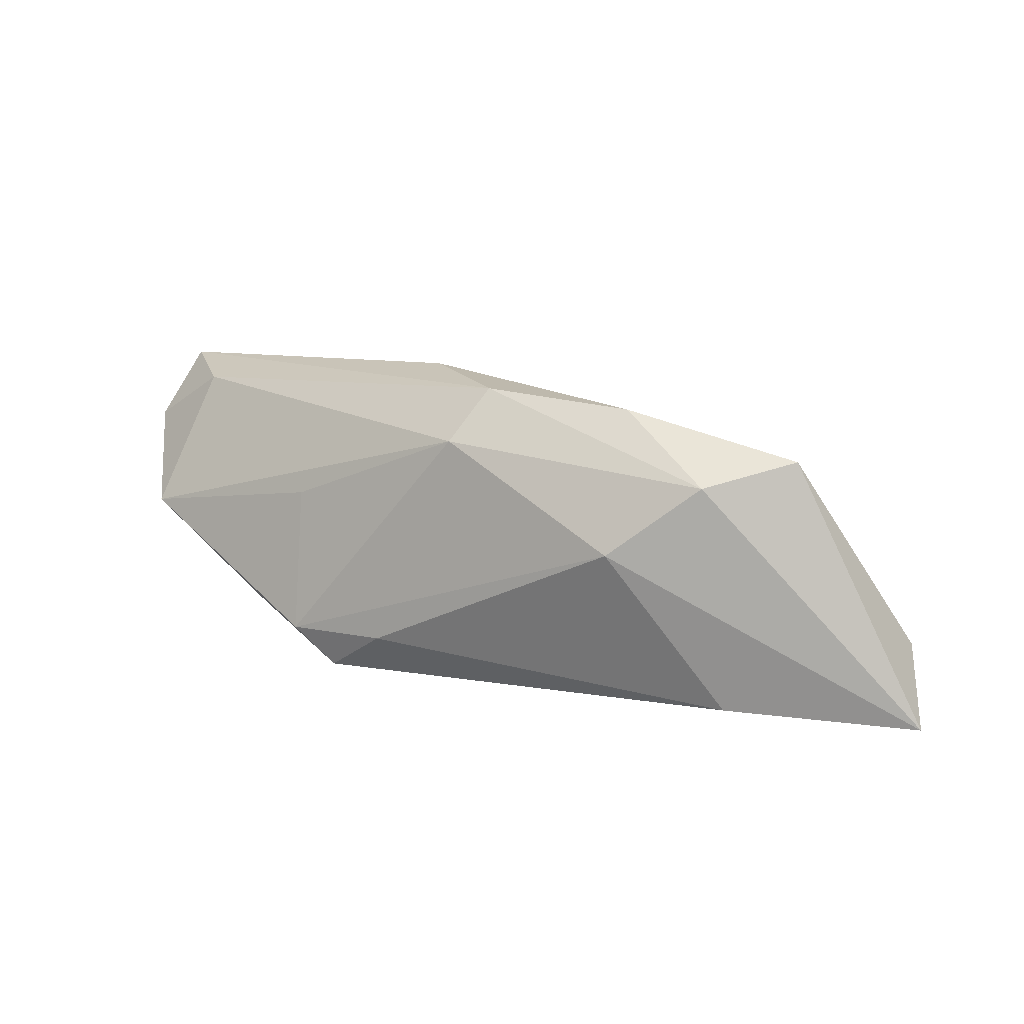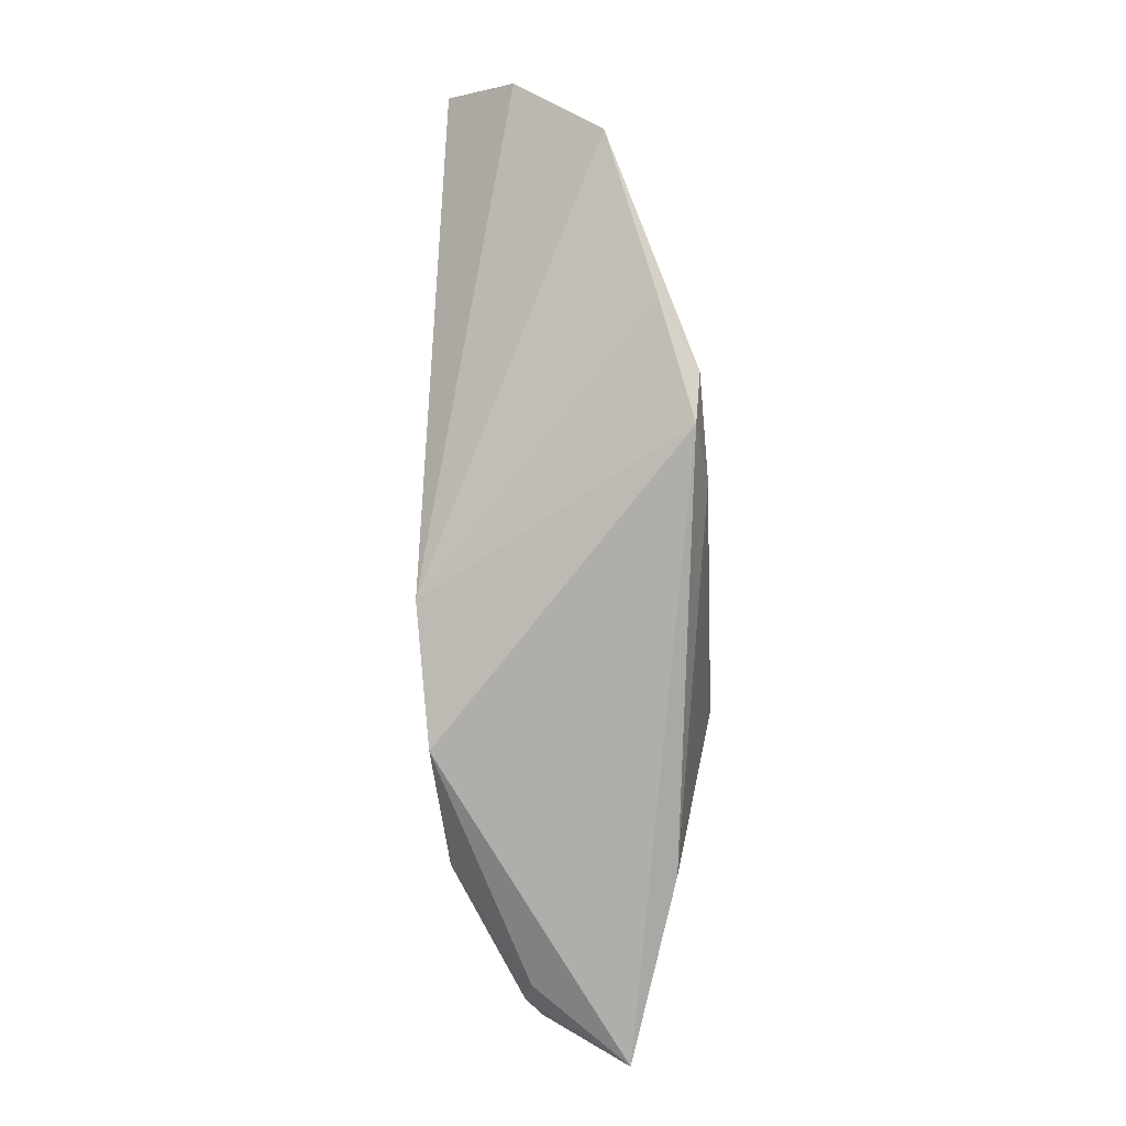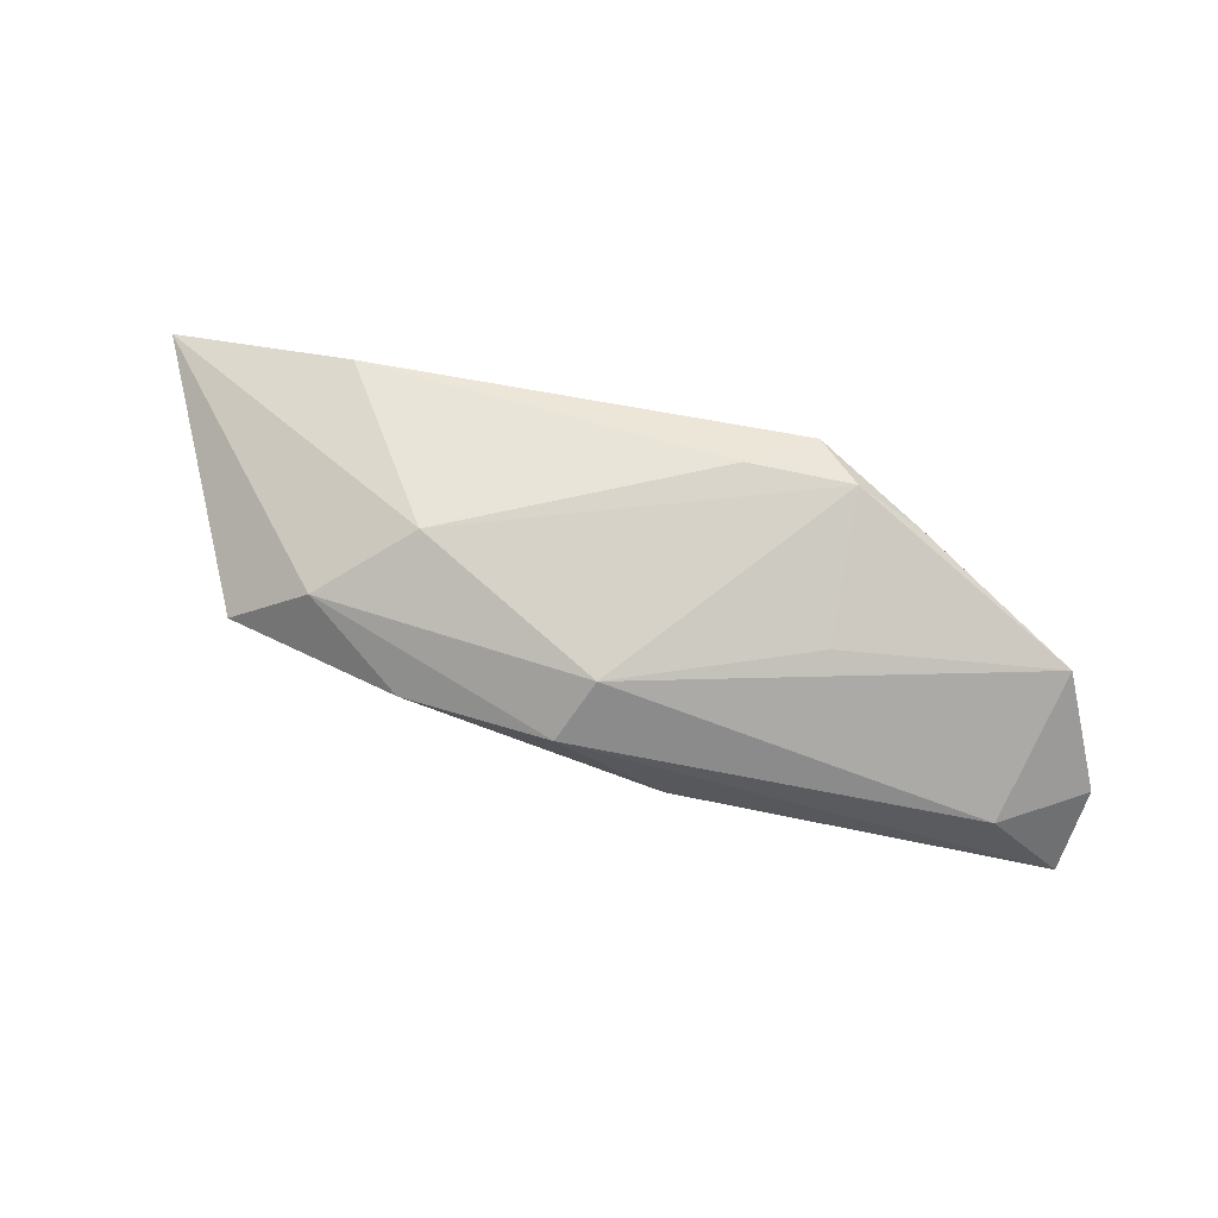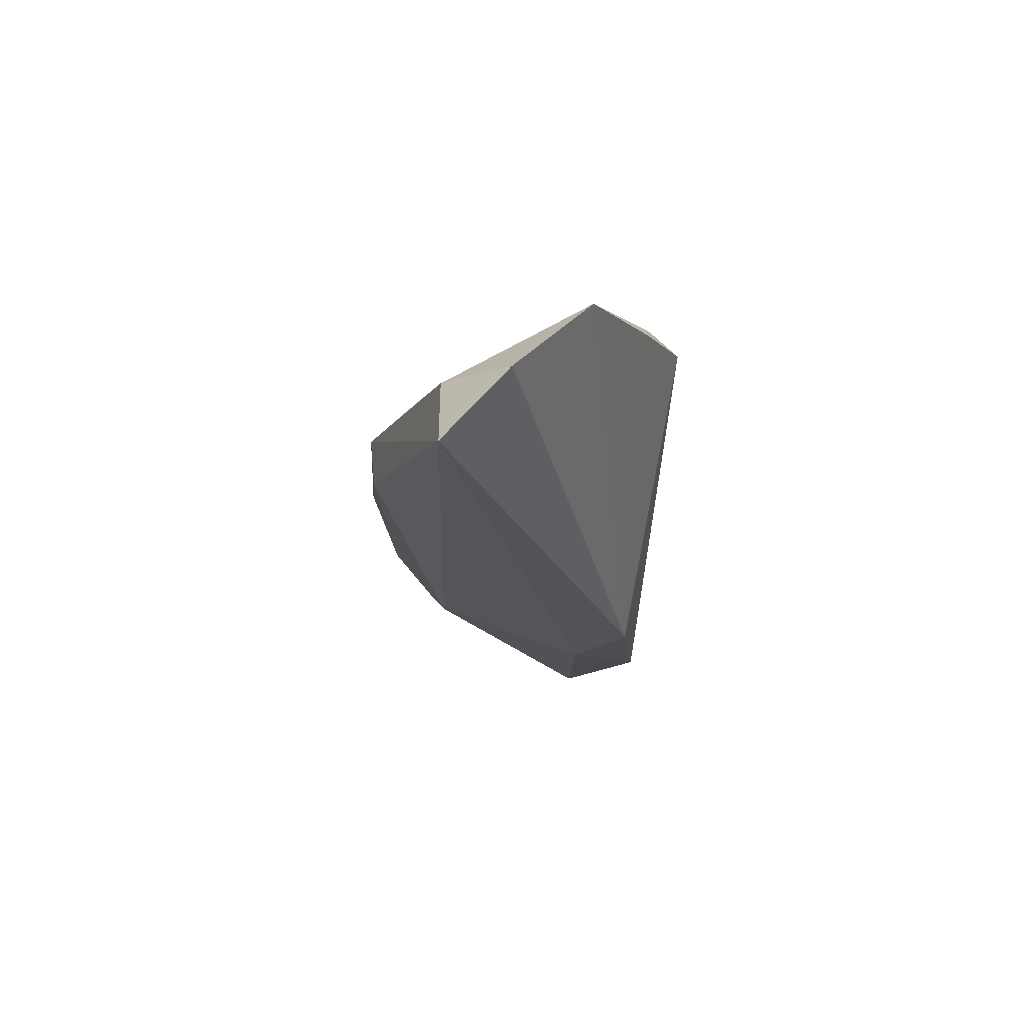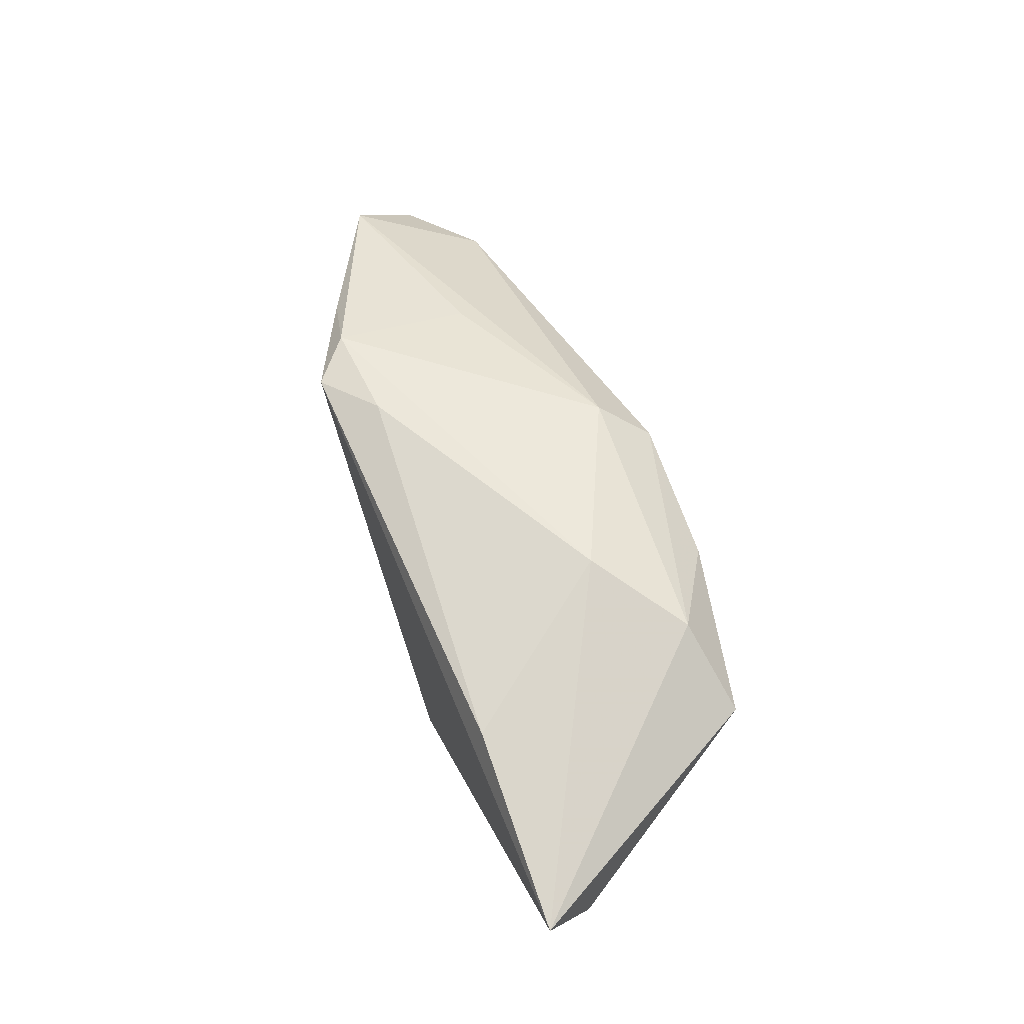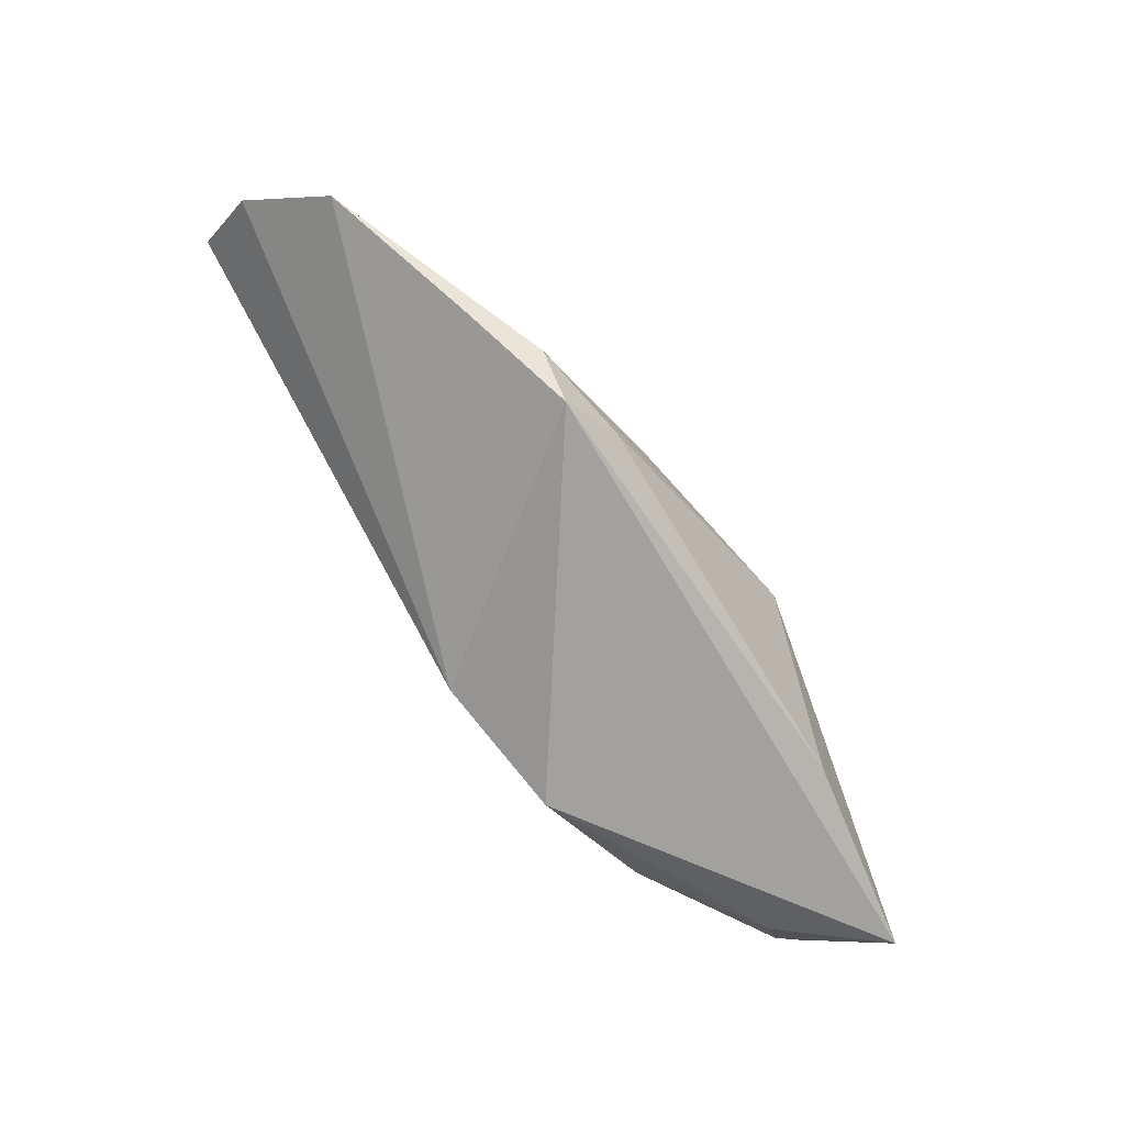
<metadata>
{"format":"obj","ext":"obj","renderer":"f3d","projection":"perspective","resolution":1024,"background":"white","views":[{"elev":17.2,"azim":24.9,"up":"+Y"},{"elev":-77.9,"azim":-86.6,"up":"+Y"},{"elev":70.7,"azim":-166.1,"up":"+Z"},{"elev":-17.8,"azim":-97.2,"up":"+Z"},{"elev":57.3,"azim":67.3,"up":"+Z"},{"elev":-72.0,"azim":-50.9,"up":"+Y"}]}
</metadata>
<code>
v 0.01752 0.02027 0.006888
v -0.02151 -0.01767 0.01518
v 0.05639 -0.01767 0.003709
v 0.03911 0.01526 0.004309
v 0.01865 0.003915 0.01658
v -0.02796 0.004978 0.0116
v -0.05051 0.01612 -0.001873
v 0.03272 -0.01658 0.01057
v -0.02682 -0.01284 0.01617
v -0.05466 -0.0006452 0.006927
v -0.002111 -0.01356 -0.0183
v 0.007535 -0.008343 -0.01863
v -0.03539 -0.01074 0.01193
v -0.00419 0.01538 0.01387
v 0.001995 0.0109 -0.01406
v -0.01389 -0.01229 0.01658
v 0.04627 -0.01521 -0.007684
v 0.0523 -0.01045 -0.006833
v 0.02932 0.01262 0.0118
v -0.01346 0.02162 -0.001654
v 0.04956 -0.0116 -0.008773
v -0.0008532 0.02161 0.008872
v -0.06076 0.009345 -0.003597
v 0.01515 -0.01767 -0.01773
v -0.05959 0.01704 -0.01204
v 0.03171 -0.01116 -0.01673
v 0.02466 0.01032 -0.006734
f 7 25 23
f 7 22 25
f 23 25 11
f 2 24 3
f 2 11 24
f 3 24 17
f 3 5 8
f 8 2 3
f 16 5 9
f 9 2 16
f 16 8 5
f 2 8 16
f 23 11 10
f 9 6 10
f 10 7 23
f 9 5 14
f 14 6 9
f 22 7 14
f 14 10 6
f 7 10 14
f 22 14 19
f 19 14 5
f 19 5 3
f 26 17 24
f 18 26 27
f 27 26 15
f 25 22 20
f 20 15 25
f 11 2 13
f 13 10 11
f 13 2 9
f 9 10 13
f 22 19 1
f 1 20 22
f 21 26 18
f 17 26 21
f 21 18 3
f 3 17 21
f 24 11 12
f 12 26 24
f 15 26 12
f 12 11 25
f 25 15 12
f 18 27 4
f 3 18 4
f 4 19 3
f 4 1 19
f 4 27 15
f 15 20 4
f 20 1 4

</code>
